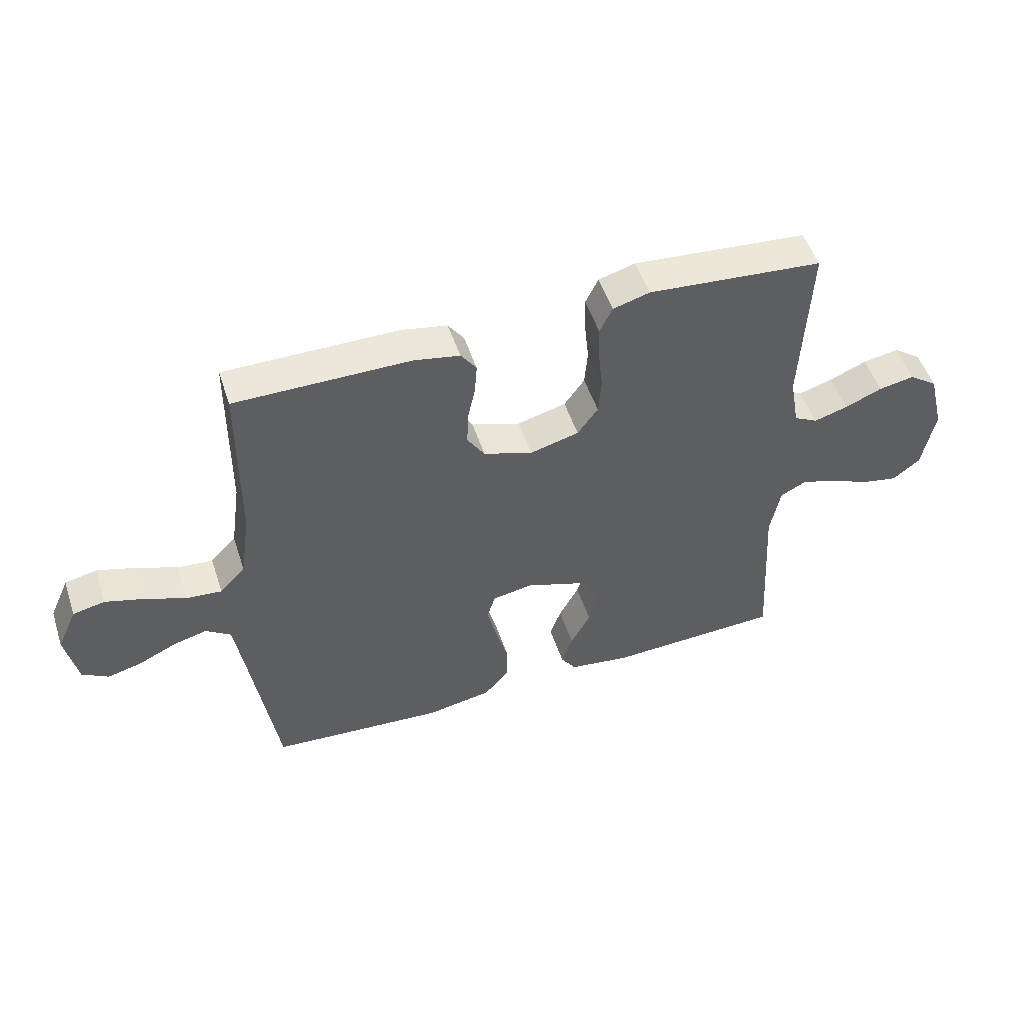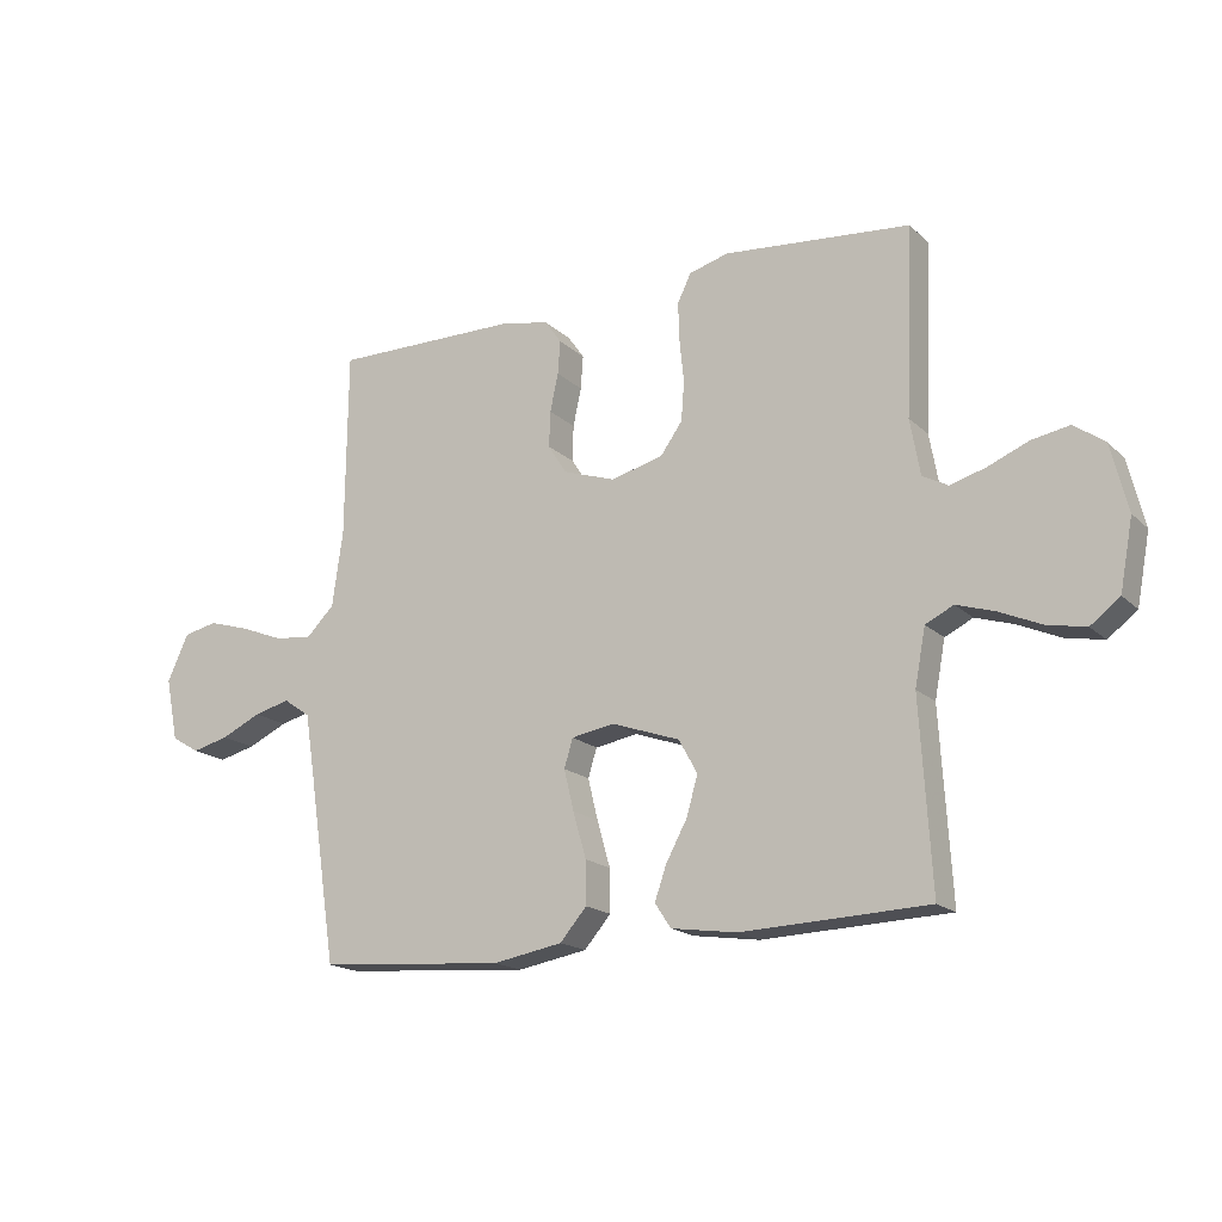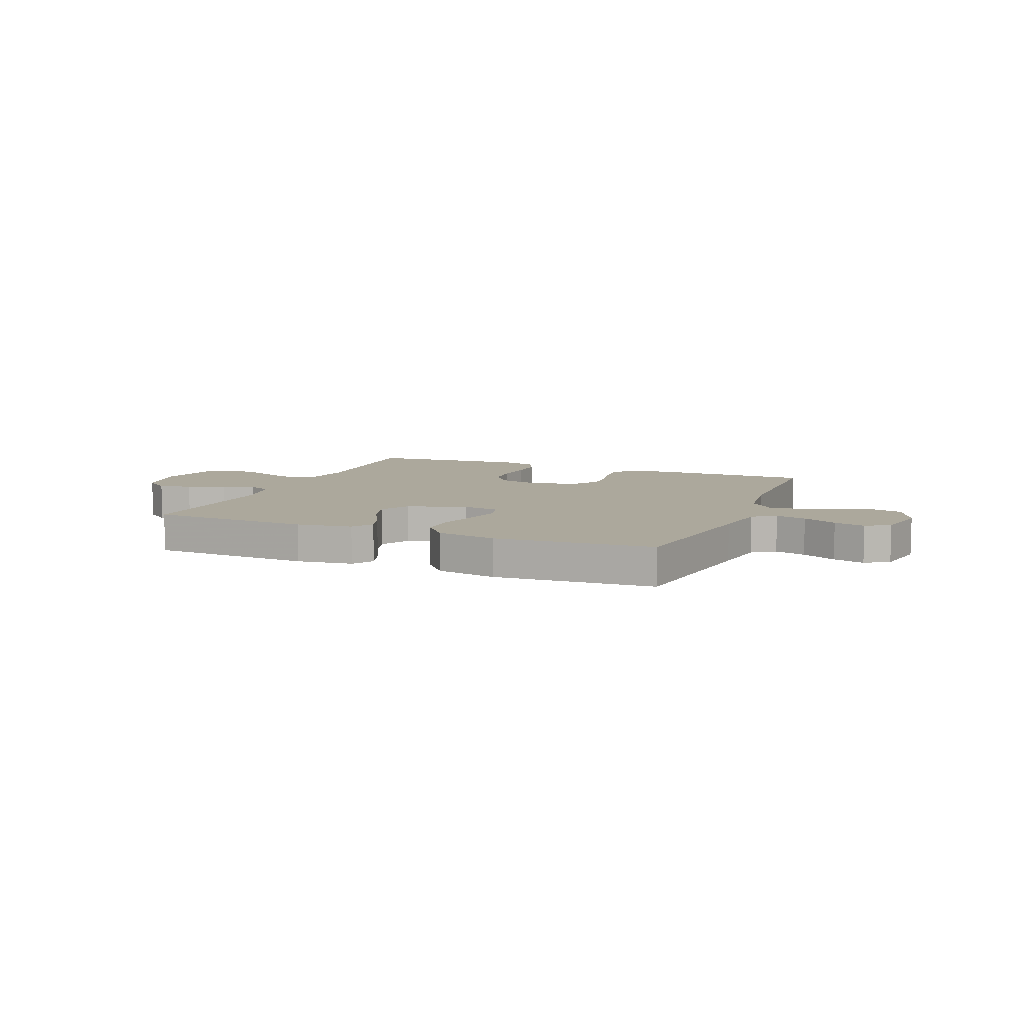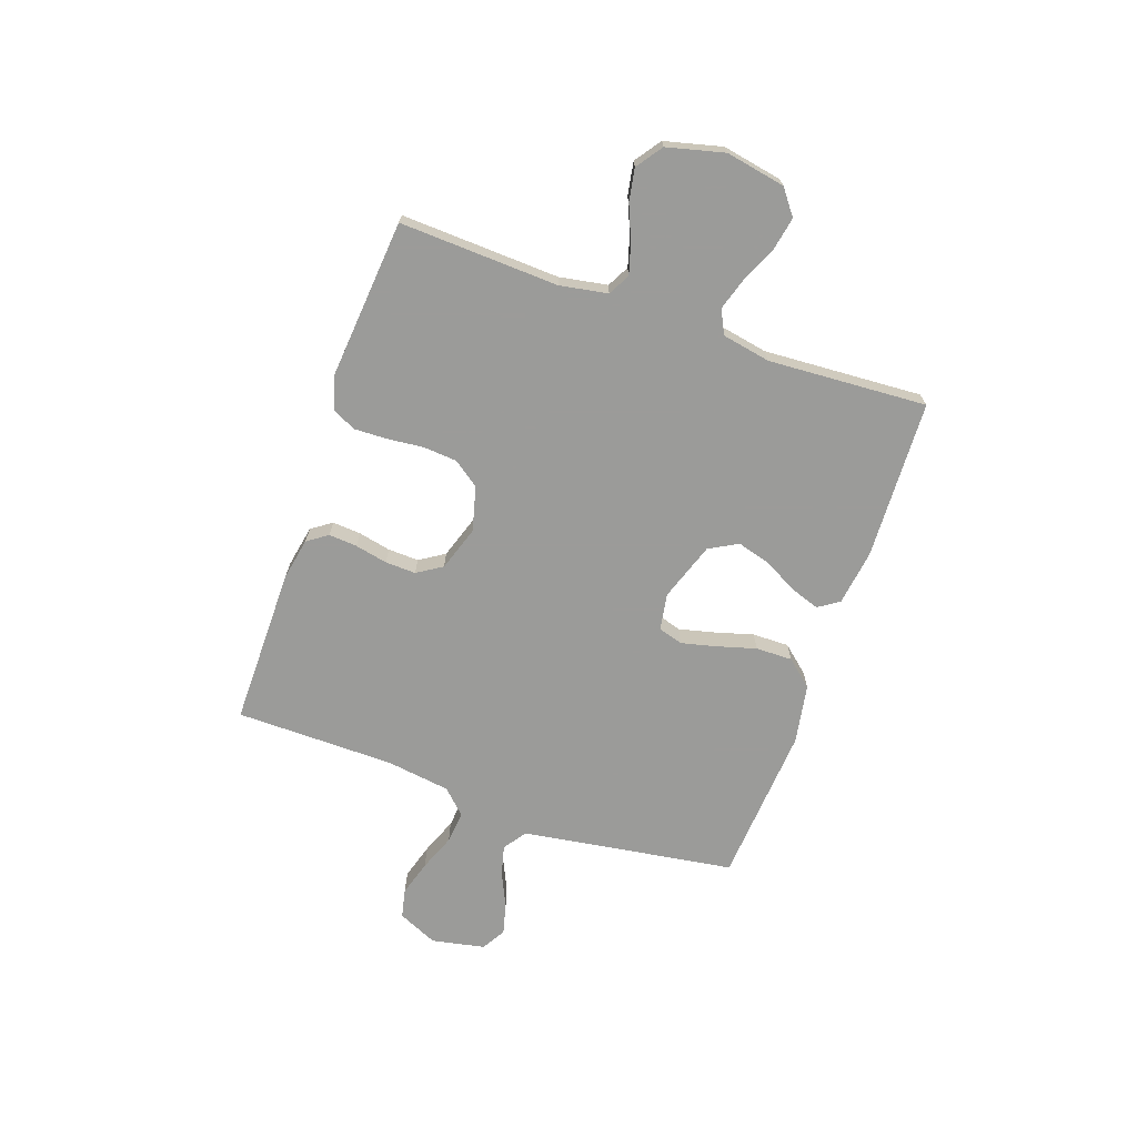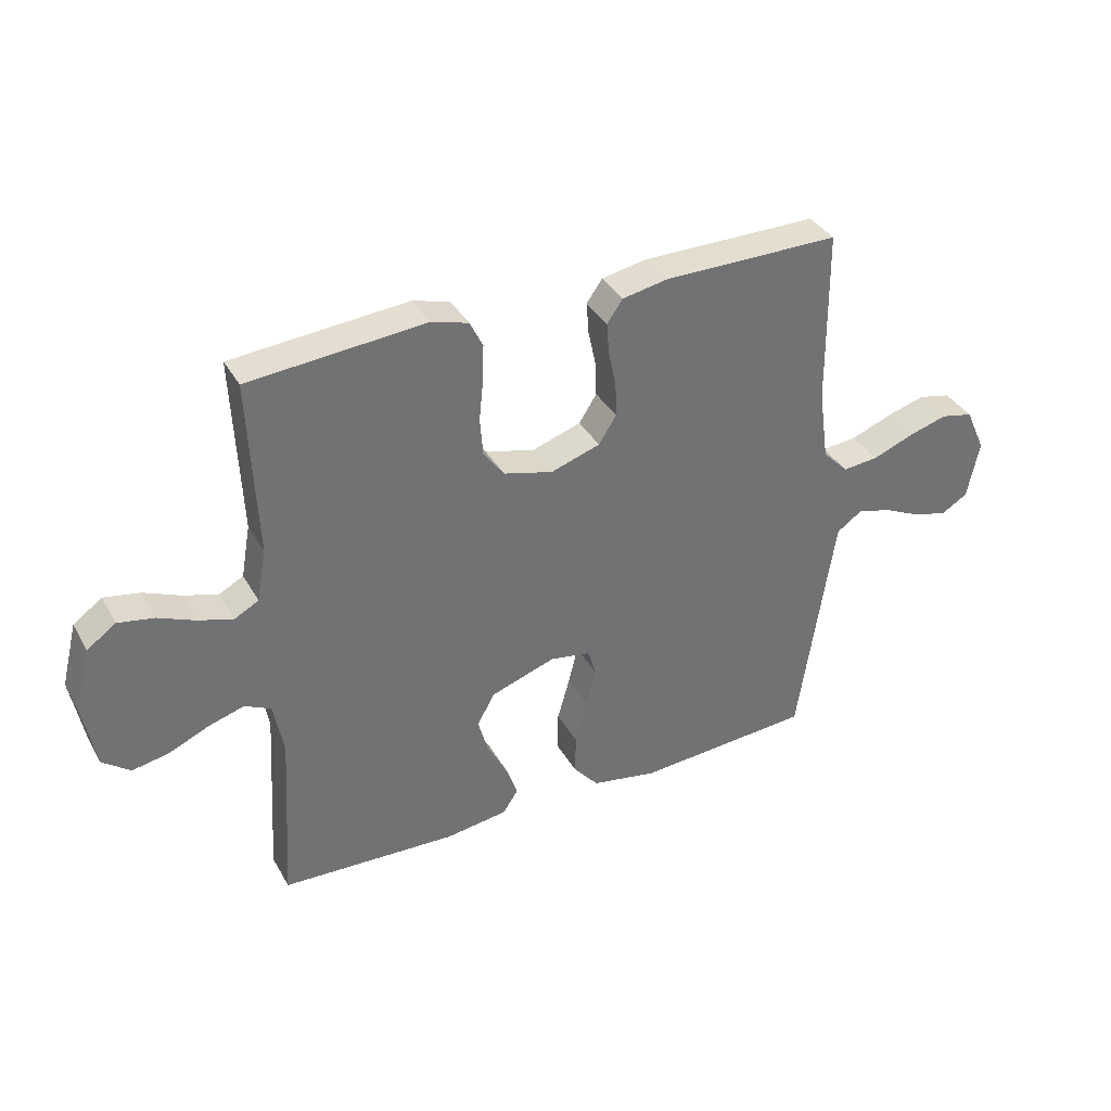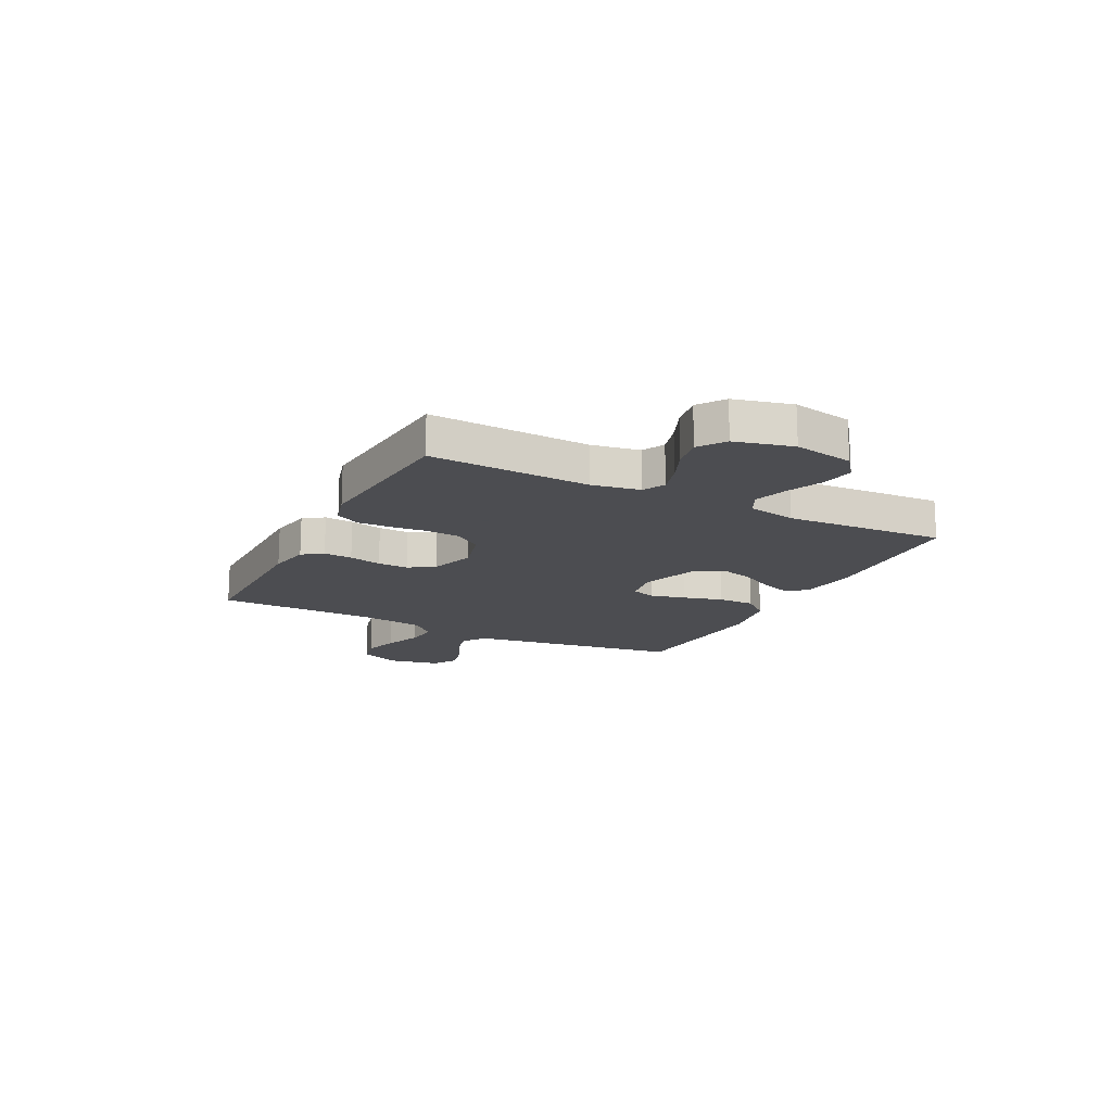
<metadata>
{"format":"obj","ext":"obj","renderer":"f3d","projection":"perspective","resolution":1024,"background":"white","views":[{"elev":51.4,"azim":-18.1,"up":"+Z"},{"elev":-17.3,"azim":30.1,"up":"+Z"},{"elev":8.5,"azim":-157.8,"up":"+Y"},{"elev":-69.6,"azim":70.7,"up":"+Y"},{"elev":36.3,"azim":153.8,"up":"+Z"},{"elev":-16.1,"azim":63.0,"up":"+Y"}]}
</metadata>
<code>
v -0.5 0.07 -0.5
v -0.545 0.07 -0.2
v -0.561 0.07 -0.097
v -0.604 0.07 -0.067
v -0.662 0.07 -0.082
v -0.726 0.07 -0.112
v -0.785 0.07 -0.127
v -0.83 0.07 -0.1
v -0.85 0.07 0
v -0.816 0.07 0.075
v -0.761 0.07 0.087
v -0.694 0.07 0.067
v -0.625 0.07 0.04
v -0.564 0.07 0.034
v -0.52 0.07 0.079
v -0.503 0.07 0.2
v -0.5 0.07 0.5
v -0.2 0.07 0.499
v -0.122 0.07 0.484
v -0.095 0.07 0.446
v -0.099 0.07 0.392
v -0.112 0.07 0.331
v -0.114 0.07 0.273
v -0.084 0.07 0.226
v 0 0.07 0.198
v 0.084 0.07 0.22
v 0.119 0.07 0.269
v 0.124 0.07 0.332
v 0.117 0.07 0.401
v 0.115 0.07 0.463
v 0.137 0.07 0.508
v 0.2 0.07 0.526
v 0.5 0.07 0.5
v 0.487 0.07 0.2
v 0.503 0.07 0.11
v 0.544 0.07 0.088
v 0.602 0.07 0.105
v 0.666 0.07 0.132
v 0.727 0.07 0.143
v 0.776 0.07 0.108
v 0.803 0.07 0
v 0.782 0.07 -0.112
v 0.735 0.07 -0.148
v 0.673 0.07 -0.136
v 0.605 0.07 -0.106
v 0.544 0.07 -0.087
v 0.499 0.07 -0.109
v 0.482 0.07 -0.2
v 0.5 0.07 -0.5
v 0.2 0.07 -0.512
v 0.095 0.07 -0.497
v 0.069 0.07 -0.458
v 0.088 0.07 -0.403
v 0.122 0.07 -0.34
v 0.14 0.07 -0.277
v 0.11 0.07 -0.223
v 0 0.07 -0.185
v -0.069 0.07 -0.197
v -0.083 0.07 -0.243
v -0.067 0.07 -0.309
v -0.046 0.07 -0.383
v -0.045 0.07 -0.452
v -0.088 0.07 -0.502
v -0.2 0.07 -0.522
v -0.5 0 -0.5
v -0.545 0 -0.2
v -0.561 0 -0.097
v -0.604 0 -0.067
v -0.662 0 -0.082
v -0.726 0 -0.112
v -0.785 0 -0.127
v -0.83 0 -0.1
v -0.85 0 0
v -0.816 0 0.075
v -0.761 0 0.087
v -0.694 0 0.067
v -0.625 0 0.04
v -0.564 0 0.034
v -0.52 0 0.079
v -0.503 0 0.2
v -0.5 0 0.5
v -0.2 0 0.499
v -0.122 0 0.484
v -0.095 0 0.446
v -0.099 0 0.392
v -0.112 0 0.331
v -0.114 0 0.273
v -0.084 0 0.226
v 0 0 0.198
v 0.084 0 0.22
v 0.119 0 0.269
v 0.124 0 0.332
v 0.117 0 0.401
v 0.115 0 0.463
v 0.137 0 0.508
v 0.2 0 0.526
v 0.5 0 0.5
v 0.487 0 0.2
v 0.503 0 0.11
v 0.544 0 0.088
v 0.602 0 0.105
v 0.666 0 0.132
v 0.727 0 0.143
v 0.776 0 0.108
v 0.803 0 0
v 0.782 0 -0.112
v 0.735 0 -0.148
v 0.673 0 -0.136
v 0.605 0 -0.106
v 0.544 0 -0.087
v 0.499 0 -0.109
v 0.482 0 -0.2
v 0.5 0 -0.5
v 0.2 0 -0.512
v 0.095 0 -0.497
v 0.069 0 -0.458
v 0.088 0 -0.403
v 0.122 0 -0.34
v 0.14 0 -0.277
v 0.11 0 -0.223
v 0 0 -0.185
v -0.069 0 -0.197
v -0.083 0 -0.243
v -0.067 0 -0.309
v -0.046 0 -0.383
v -0.045 0 -0.452
v -0.088 0 -0.502
v -0.2 0 -0.522
f 63 64 1 2
f 60 61 62 63
f 59 60 63 2
f 58 59 2 3
f 57 58 3 4
f 51 52 53 54
f 51 54 55
f 48 49 50 51
f 47 48 51 55
f 46 47 55 56
f 42 43 44 45
f 42 45 46
f 41 42 46
f 37 38 39 40
f 36 37 40 41
f 31 32 33 34
f 31 34 35
f 28 29 30 31
f 28 31 35
f 27 28 35
f 26 27 35 36
f 19 20 21 22
f 19 22 23
f 16 17 18 19
f 15 16 19 23
f 14 15 23 24
f 10 11 12 13
f 8 9 10 13
f 8 13 14
f 5 6 7 8
f 4 5 8 14
f 57 4 14 24
f 25 26 36 41
f 25 41 46 56
f 24 25 56 57
f 66 65 128 127
f 127 126 125 124
f 66 127 124 123
f 67 66 123 122
f 68 67 122 121
f 118 117 116 115
f 119 118 115
f 115 114 113 112
f 119 115 112 111
f 120 119 111 110
f 109 108 107 106
f 110 109 106
f 110 106 105
f 104 103 102 101
f 105 104 101 100
f 98 97 96 95
f 99 98 95
f 95 94 93 92
f 99 95 92
f 99 92 91
f 100 99 91 90
f 86 85 84 83
f 87 86 83
f 83 82 81 80
f 87 83 80 79
f 88 87 79 78
f 77 76 75 74
f 77 74 73 72
f 78 77 72
f 72 71 70 69
f 78 72 69 68
f 88 78 68 121
f 105 100 90 89
f 120 110 105 89
f 121 120 89 88
f 1 65 66 2
f 2 66 67 3
f 3 67 68 4
f 4 68 69 5
f 5 69 70 6
f 6 70 71 7
f 7 71 72 8
f 8 72 73 9
f 9 73 74 10
f 10 74 75 11
f 11 75 76 12
f 12 76 77 13
f 13 77 78 14
f 14 78 79 15
f 15 79 80 16
f 16 80 81 17
f 17 81 82 18
f 18 82 83 19
f 19 83 84 20
f 20 84 85 21
f 21 85 86 22
f 22 86 87 23
f 23 87 88 24
f 24 88 89 25
f 25 89 90 26
f 26 90 91 27
f 27 91 92 28
f 28 92 93 29
f 29 93 94 30
f 30 94 95 31
f 31 95 96 32
f 32 96 97 33
f 33 97 98 34
f 34 98 99 35
f 35 99 100 36
f 36 100 101 37
f 37 101 102 38
f 38 102 103 39
f 39 103 104 40
f 40 104 105 41
f 41 105 106 42
f 42 106 107 43
f 43 107 108 44
f 44 108 109 45
f 45 109 110 46
f 46 110 111 47
f 47 111 112 48
f 48 112 113 49
f 49 113 114 50
f 50 114 115 51
f 51 115 116 52
f 52 116 117 53
f 53 117 118 54
f 54 118 119 55
f 55 119 120 56
f 56 120 121 57
f 57 121 122 58
f 58 122 123 59
f 59 123 124 60
f 60 124 125 61
f 61 125 126 62
f 62 126 127 63
f 63 127 128 64
f 64 128 65 1

</code>
